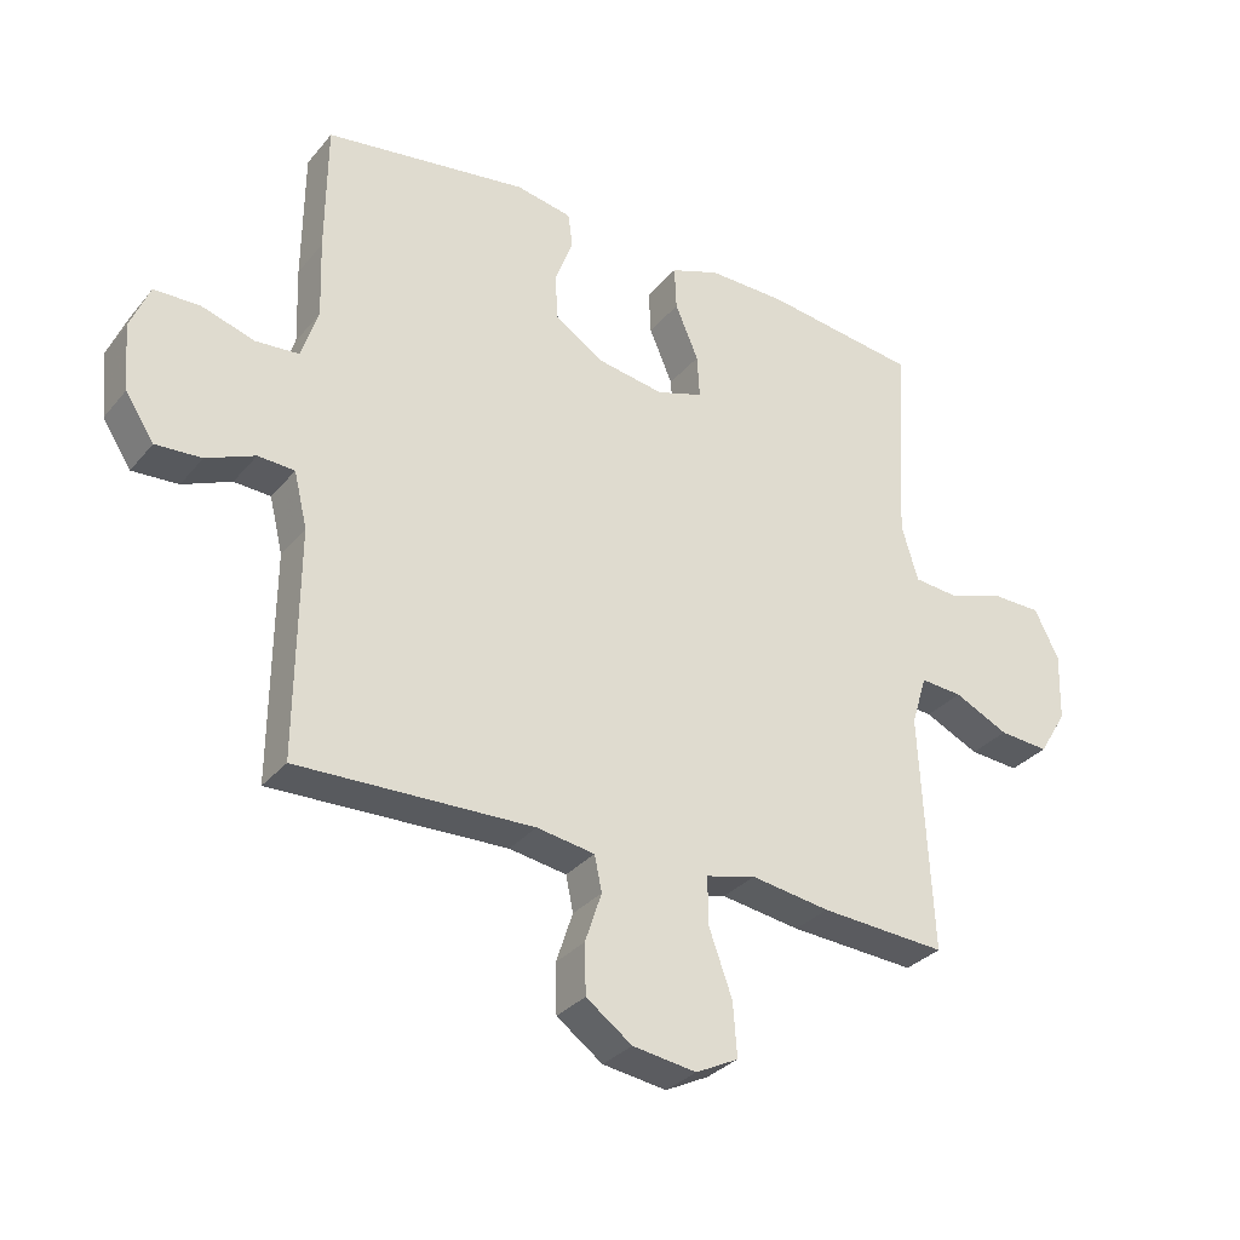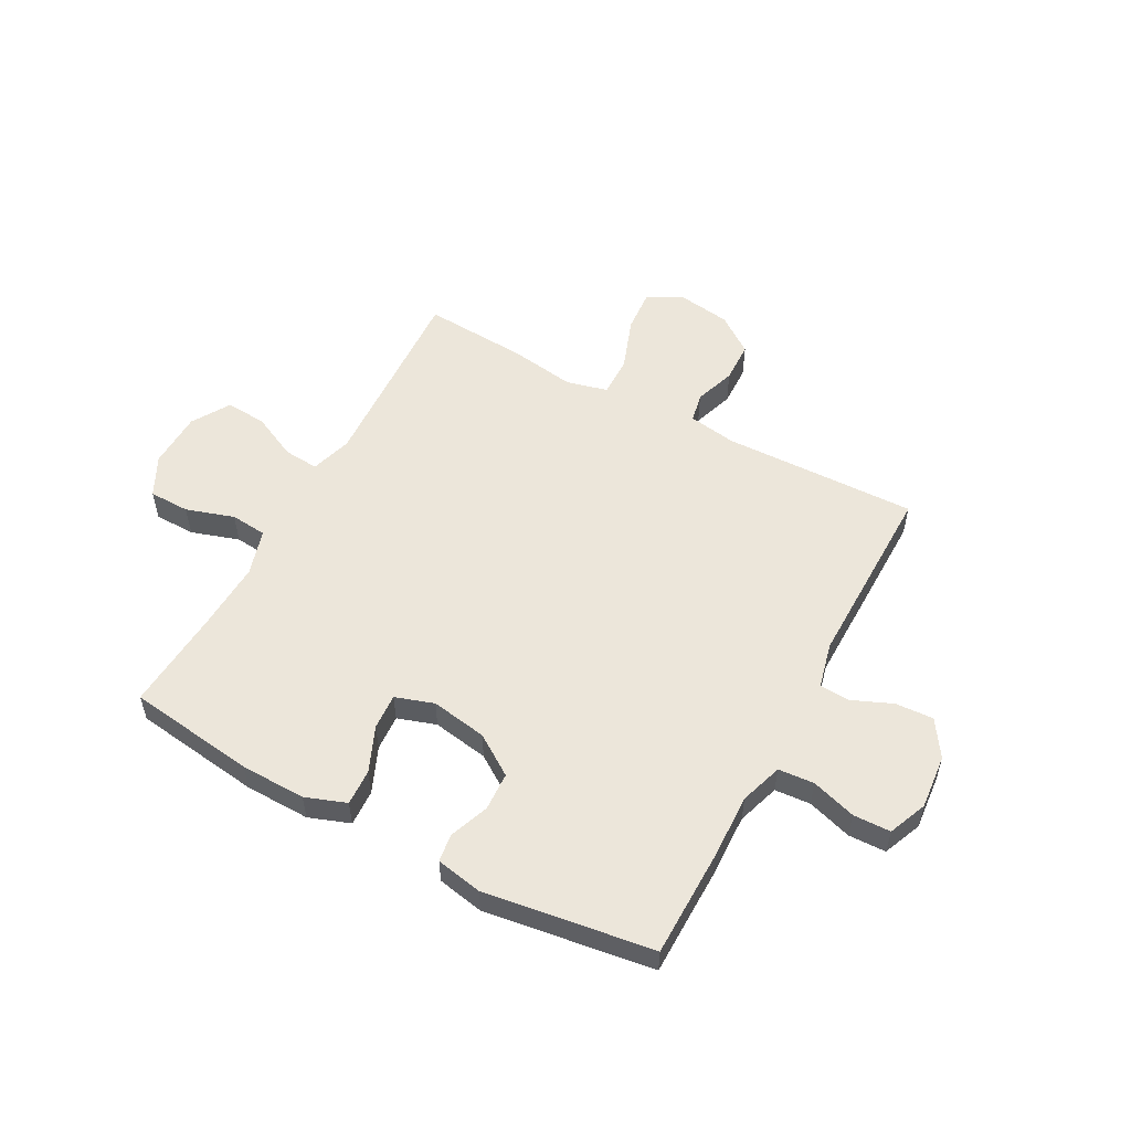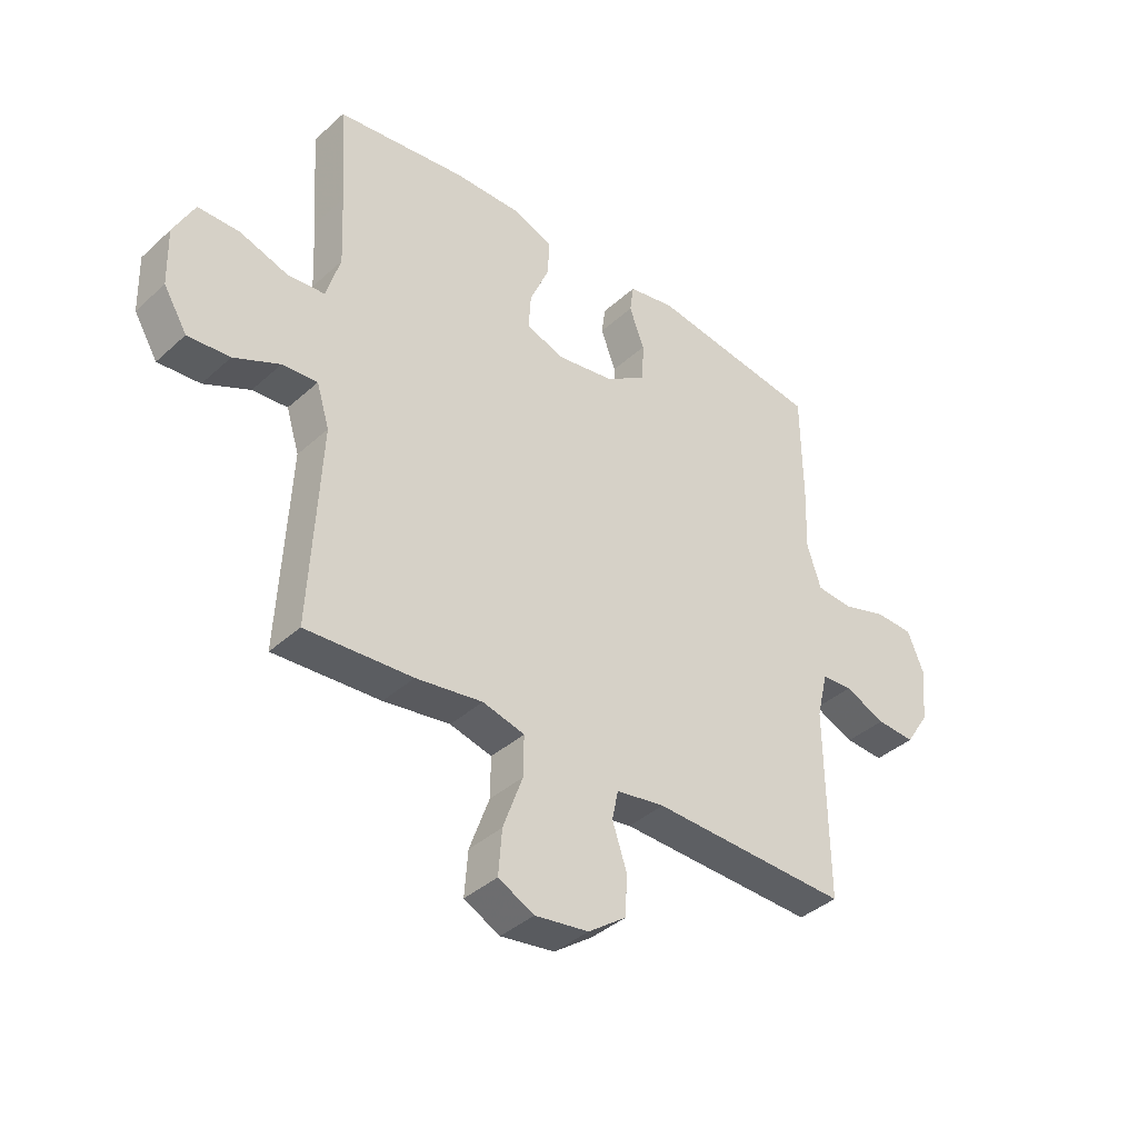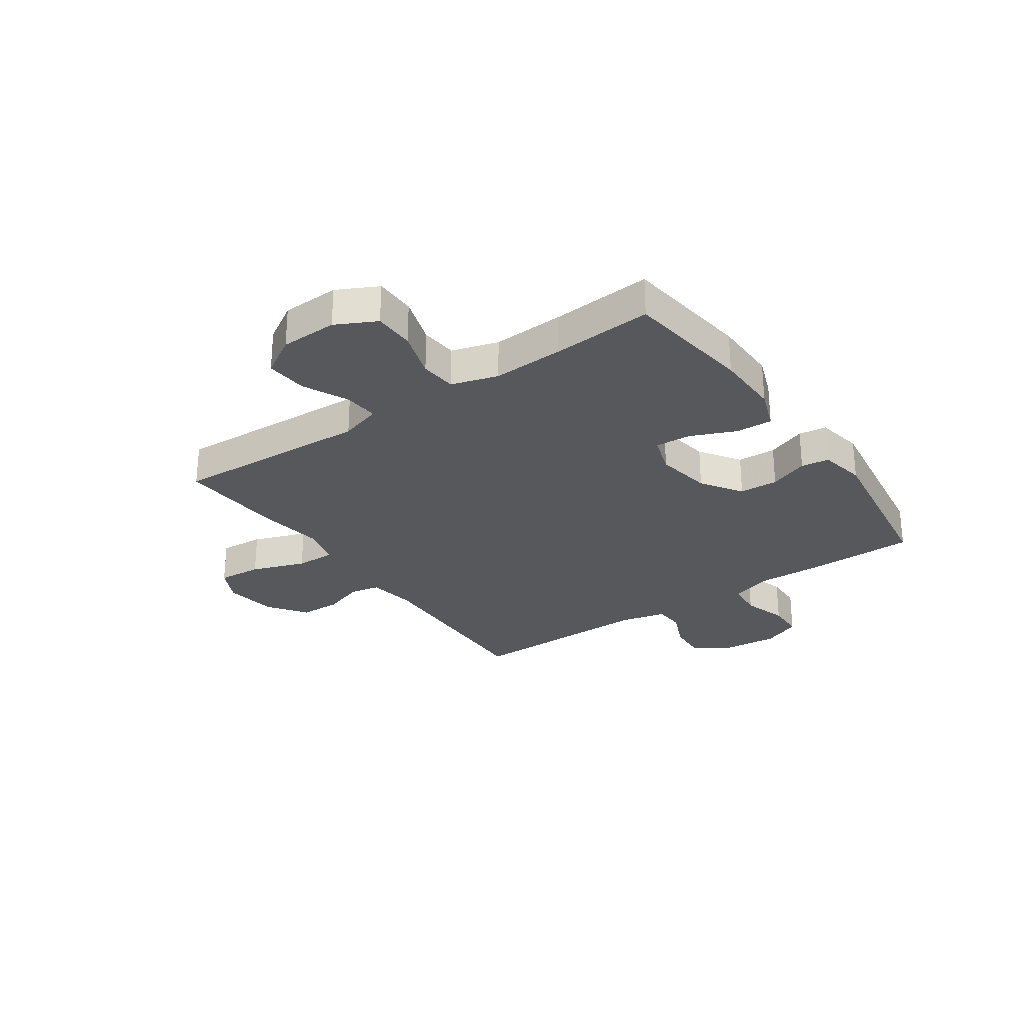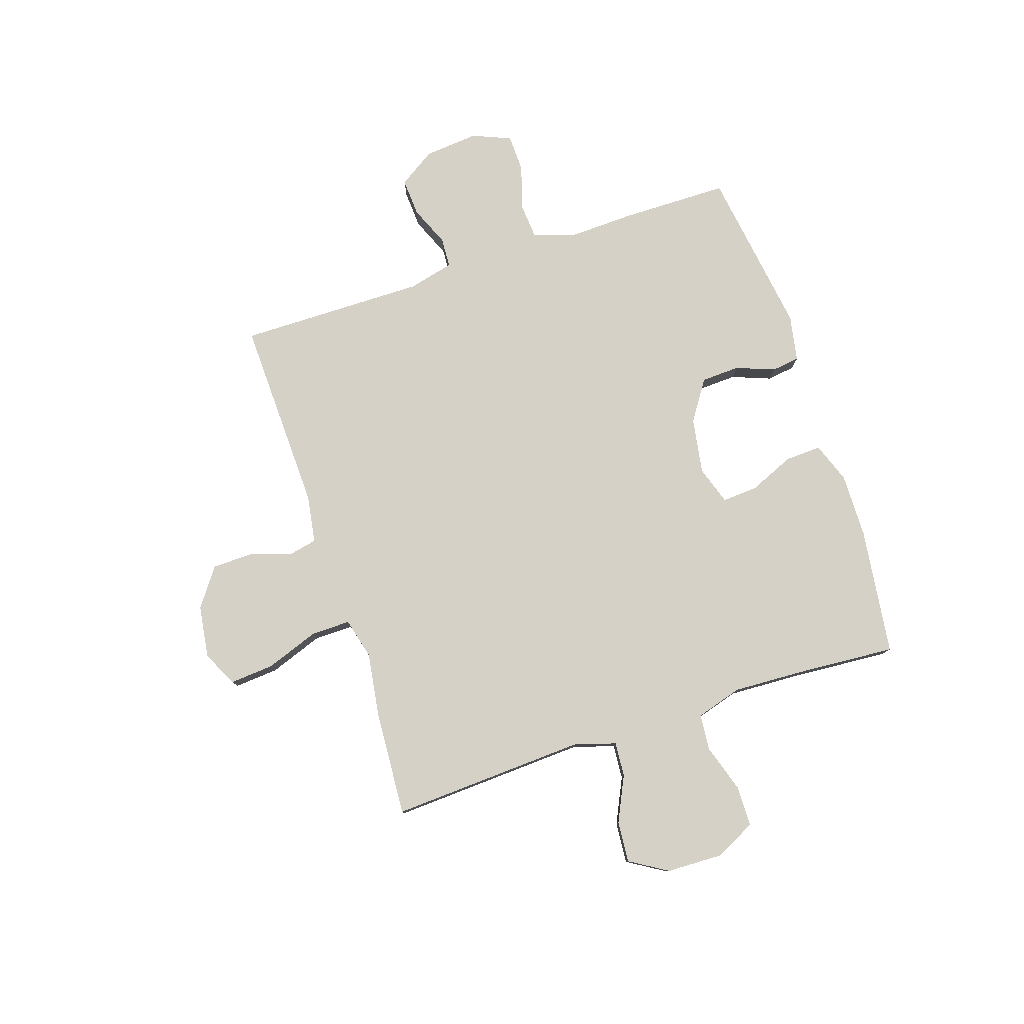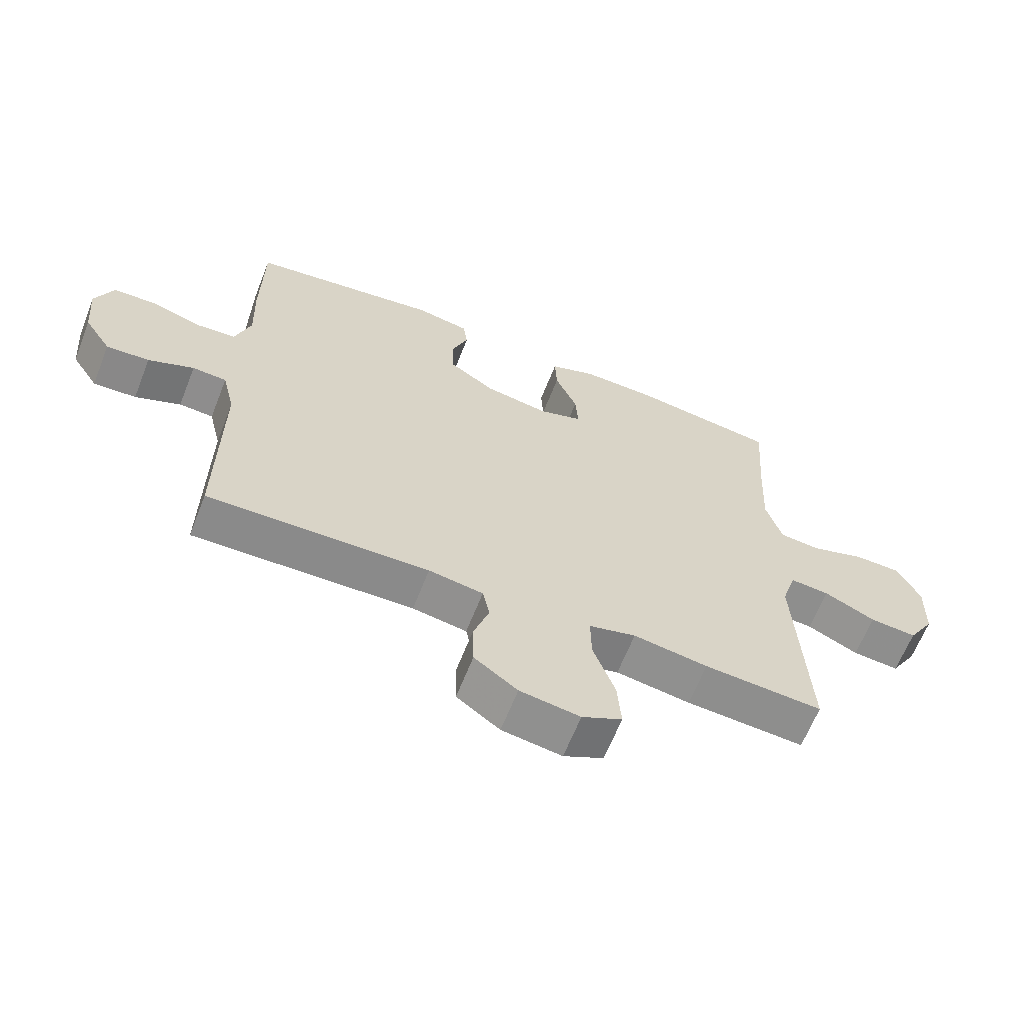
<metadata>
{"format":"obj","ext":"obj","renderer":"f3d","projection":"perspective","resolution":1024,"background":"white","views":[{"elev":-31.5,"azim":147.5,"up":"+Z"},{"elev":54.5,"azim":28.4,"up":"+Y"},{"elev":-39.0,"azim":-41.7,"up":"+Z"},{"elev":-28.1,"azim":-55.3,"up":"+Y"},{"elev":78.9,"azim":-108.3,"up":"+Y"},{"elev":-63.9,"azim":158.5,"up":"+Z"}]}
</metadata>
<code>
v 0.5 0.07 0.5
v 0.502 0.07 0.303
v 0.498 0.07 0.186
v 0.523 0.07 0.109
v 0.588 0.07 0.104
v 0.669 0.07 0.129
v 0.737 0.07 0.127
v 0.766 0.07 0.057
v 0.757 0.07 -0.042
v 0.714 0.07 -0.108
v 0.645 0.07 -0.104
v 0.572 0.07 -0.073
v 0.517 0.07 -0.076
v 0.497 0.07 -0.159
v 0.5 0.07 -0.5
v 0.146 0.07 -0.49
v 0.059 0.07 -0.504
v 0.048 0.07 -0.557
v 0.073 0.07 -0.632
v 0.071 0.07 -0.706
v 0.002 0.07 -0.756
v -0.094 0.07 -0.77
v -0.158 0.07 -0.738
v -0.152 0.07 -0.658
v -0.117 0.07 -0.561
v -0.116 0.07 -0.489
v -0.191 0.07 -0.47
v -0.31 0.07 -0.488
v -0.5 0.07 -0.5
v -0.488 0.07 -0.263
v -0.482 0.07 -0.143
v -0.505 0.07 -0.068
v -0.568 0.07 -0.073
v -0.65 0.07 -0.112
v -0.725 0.07 -0.118
v -0.767 0.07 -0.049
v -0.77 0.07 0.054
v -0.733 0.07 0.127
v -0.659 0.07 0.128
v -0.572 0.07 0.1
v -0.506 0.07 0.106
v -0.481 0.07 0.19
v -0.487 0.07 0.319
v -0.5 0.07 0.5
v -0.268 0.07 0.531
v -0.15 0.07 0.533
v -0.076 0.07 0.506
v -0.079 0.07 0.44
v -0.114 0.07 0.358
v -0.118 0.07 0.293
v -0.048 0.07 0.27
v 0.054 0.07 0.287
v 0.127 0.07 0.336
v 0.13 0.07 0.406
v 0.103 0.07 0.477
v 0.11 0.07 0.528
v 0.194 0.07 0.544
v 0.5 0 0.5
v 0.502 0 0.303
v 0.498 0 0.186
v 0.523 0 0.109
v 0.588 0 0.104
v 0.669 0 0.129
v 0.737 0 0.127
v 0.766 0 0.057
v 0.757 0 -0.042
v 0.714 0 -0.108
v 0.645 0 -0.104
v 0.572 0 -0.073
v 0.517 0 -0.076
v 0.497 0 -0.159
v 0.5 0 -0.5
v 0.146 0 -0.49
v 0.059 0 -0.504
v 0.048 0 -0.557
v 0.073 0 -0.632
v 0.071 0 -0.706
v 0.002 0 -0.756
v -0.094 0 -0.77
v -0.158 0 -0.738
v -0.152 0 -0.658
v -0.117 0 -0.561
v -0.116 0 -0.489
v -0.191 0 -0.47
v -0.31 0 -0.488
v -0.5 0 -0.5
v -0.488 0 -0.263
v -0.482 0 -0.143
v -0.505 0 -0.068
v -0.568 0 -0.073
v -0.65 0 -0.112
v -0.725 0 -0.118
v -0.767 0 -0.049
v -0.77 0 0.054
v -0.733 0 0.127
v -0.659 0 0.128
v -0.572 0 0.1
v -0.506 0 0.106
v -0.481 0 0.19
v -0.487 0 0.319
v -0.5 0 0.5
v -0.268 0 0.531
v -0.15 0 0.533
v -0.076 0 0.506
v -0.079 0 0.44
v -0.114 0 0.358
v -0.118 0 0.293
v -0.048 0 0.27
v 0.054 0 0.287
v 0.127 0 0.336
v 0.13 0 0.406
v 0.103 0 0.477
v 0.11 0 0.528
v 0.194 0 0.544
f 1 2 3
f 57 1 3
f 56 57 3
f 55 56 3
f 54 55 3
f 53 54 3 4
f 52 53 4
f 51 52 4
f 47 48 49
f 46 47 49
f 45 46 49
f 44 45 49
f 43 44 49
f 42 43 49 50
f 41 42 50 51
f 38 39 40
f 37 38 40
f 36 37 40
f 35 36 40
f 34 35 40
f 33 34 40
f 32 33 40 41
f 41 51 4
f 32 41 4
f 31 32 4
f 27 28 29 30
f 31 4 5
f 30 31 5
f 27 30 5
f 26 27 5
f 23 24 25
f 22 23 25
f 21 22 25
f 20 21 25
f 19 20 25
f 18 19 25
f 17 18 25 26
f 14 15 16
f 16 17 26
f 14 16 26
f 13 14 26
f 10 11 12
f 9 10 12
f 8 9 12
f 7 8 12
f 6 7 12
f 5 6 12
f 5 12 13
f 5 13 26
f 60 59 58
f 60 58 114
f 60 114 113
f 60 113 112
f 60 112 111
f 61 60 111 110
f 61 110 109
f 61 109 108
f 106 105 104
f 106 104 103
f 106 103 102
f 106 102 101
f 106 101 100
f 107 106 100 99
f 108 107 99 98
f 97 96 95
f 97 95 94
f 97 94 93
f 97 93 92
f 97 92 91
f 97 91 90
f 98 97 90 89
f 61 108 98
f 61 98 89
f 61 89 88
f 87 86 85 84
f 62 61 88
f 62 88 87
f 62 87 84
f 62 84 83
f 82 81 80
f 82 80 79
f 82 79 78
f 82 78 77
f 82 77 76
f 82 76 75
f 83 82 75 74
f 73 72 71
f 83 74 73
f 83 73 71
f 83 71 70
f 69 68 67
f 69 67 66
f 69 66 65
f 69 65 64
f 69 64 63
f 69 63 62
f 70 69 62
f 83 70 62
f 1 58 59 2
f 2 59 60 3
f 3 60 61 4
f 4 61 62 5
f 5 62 63 6
f 6 63 64 7
f 7 64 65 8
f 8 65 66 9
f 9 66 67 10
f 10 67 68 11
f 11 68 69 12
f 12 69 70 13
f 13 70 71 14
f 14 71 72 15
f 15 72 73 16
f 16 73 74 17
f 17 74 75 18
f 18 75 76 19
f 19 76 77 20
f 20 77 78 21
f 21 78 79 22
f 22 79 80 23
f 23 80 81 24
f 24 81 82 25
f 25 82 83 26
f 26 83 84 27
f 27 84 85 28
f 28 85 86 29
f 29 86 87 30
f 30 87 88 31
f 31 88 89 32
f 32 89 90 33
f 33 90 91 34
f 34 91 92 35
f 35 92 93 36
f 36 93 94 37
f 37 94 95 38
f 38 95 96 39
f 39 96 97 40
f 40 97 98 41
f 41 98 99 42
f 42 99 100 43
f 43 100 101 44
f 44 101 102 45
f 45 102 103 46
f 46 103 104 47
f 47 104 105 48
f 48 105 106 49
f 49 106 107 50
f 50 107 108 51
f 51 108 109 52
f 52 109 110 53
f 53 110 111 54
f 54 111 112 55
f 55 112 113 56
f 56 113 114 57
f 57 114 58 1

</code>
